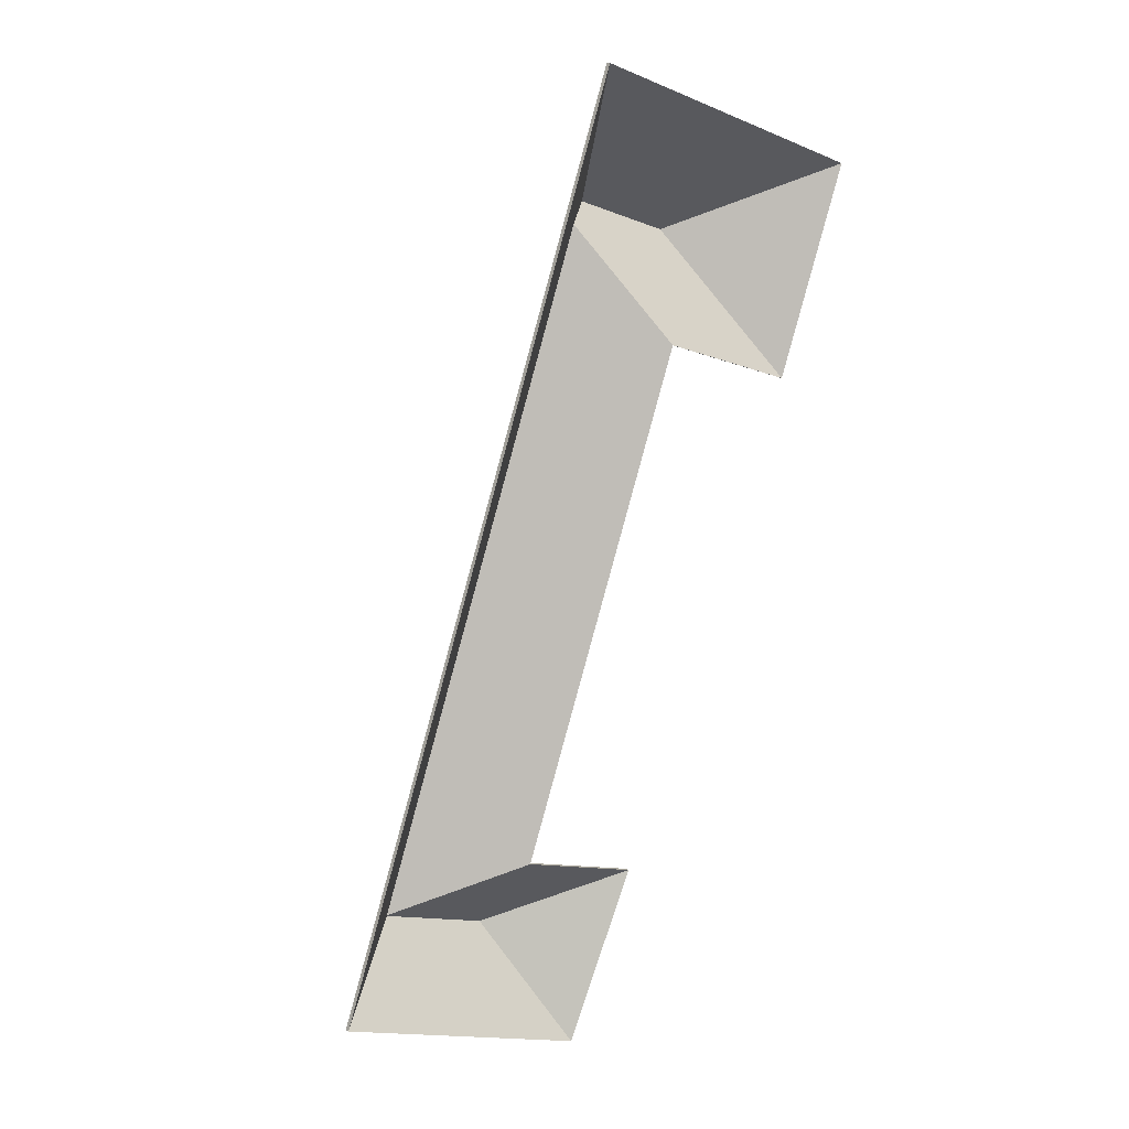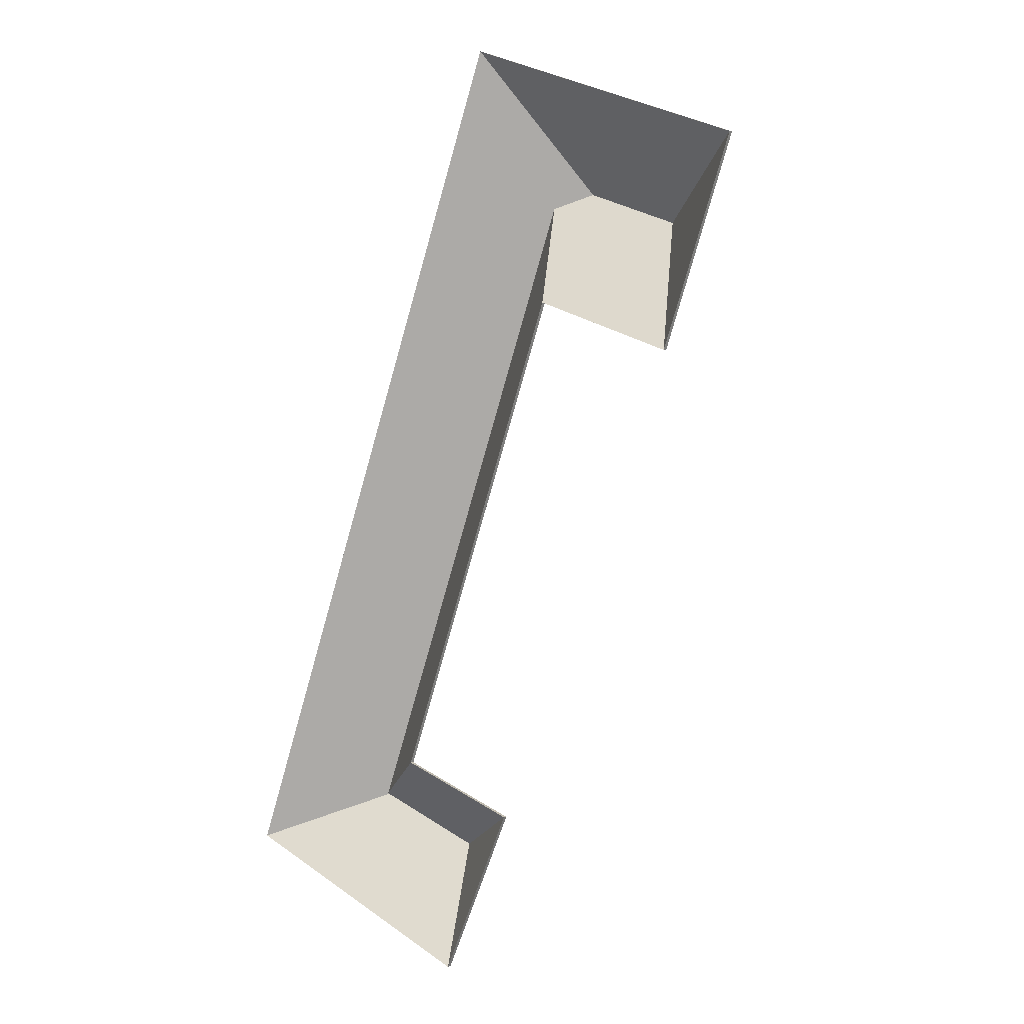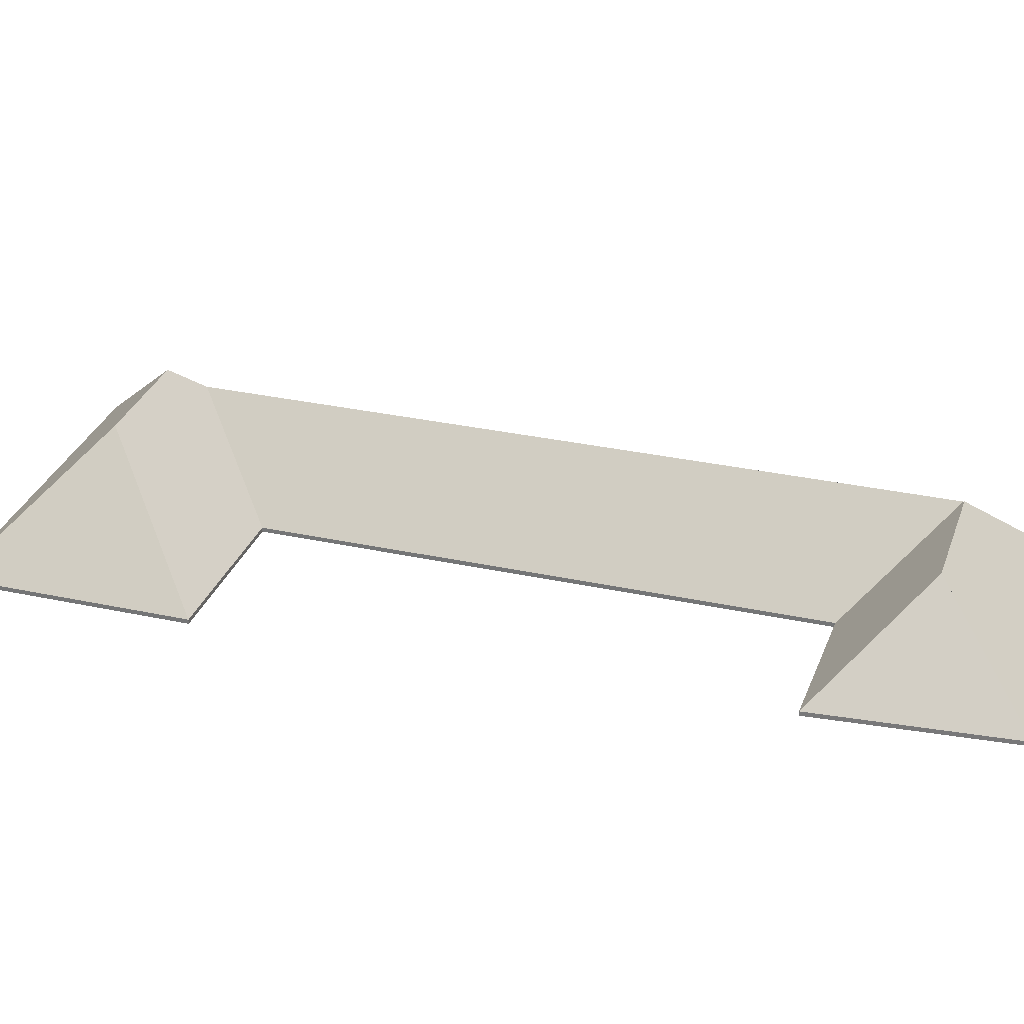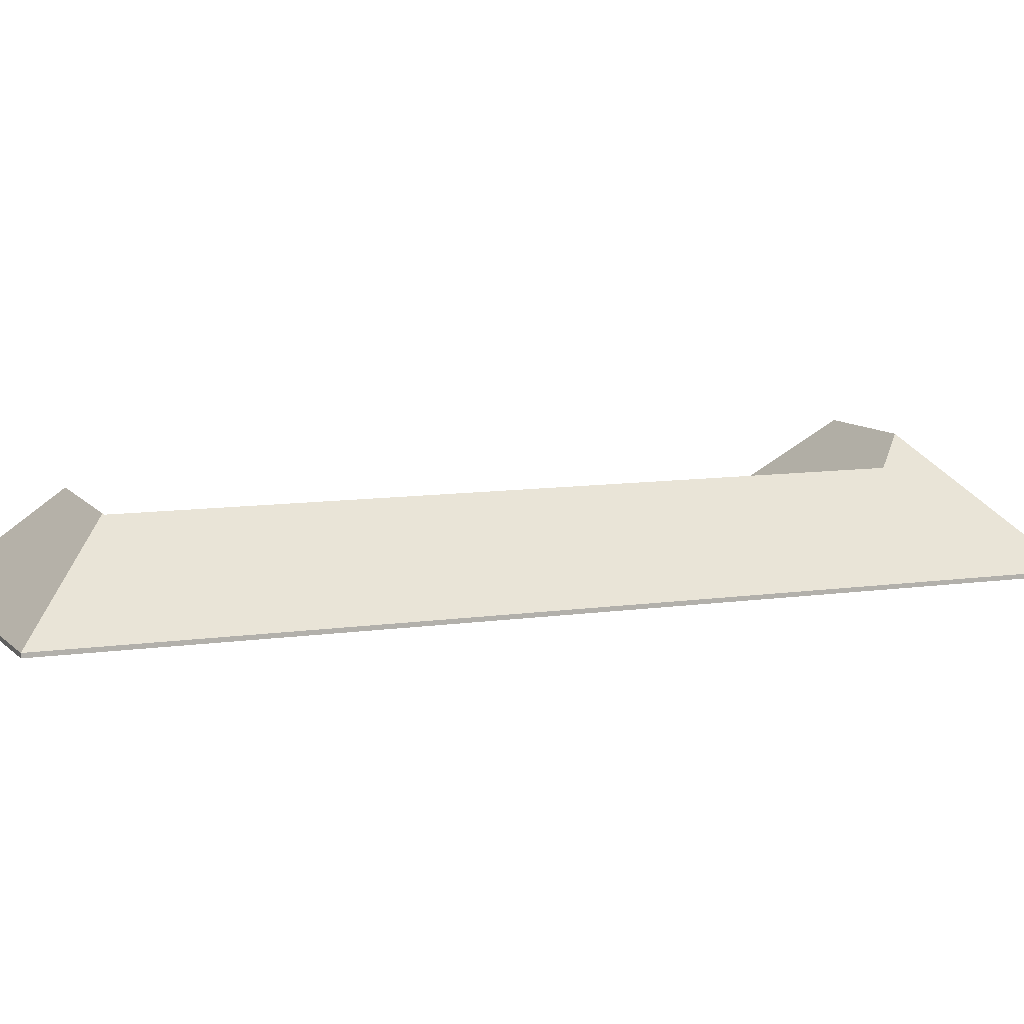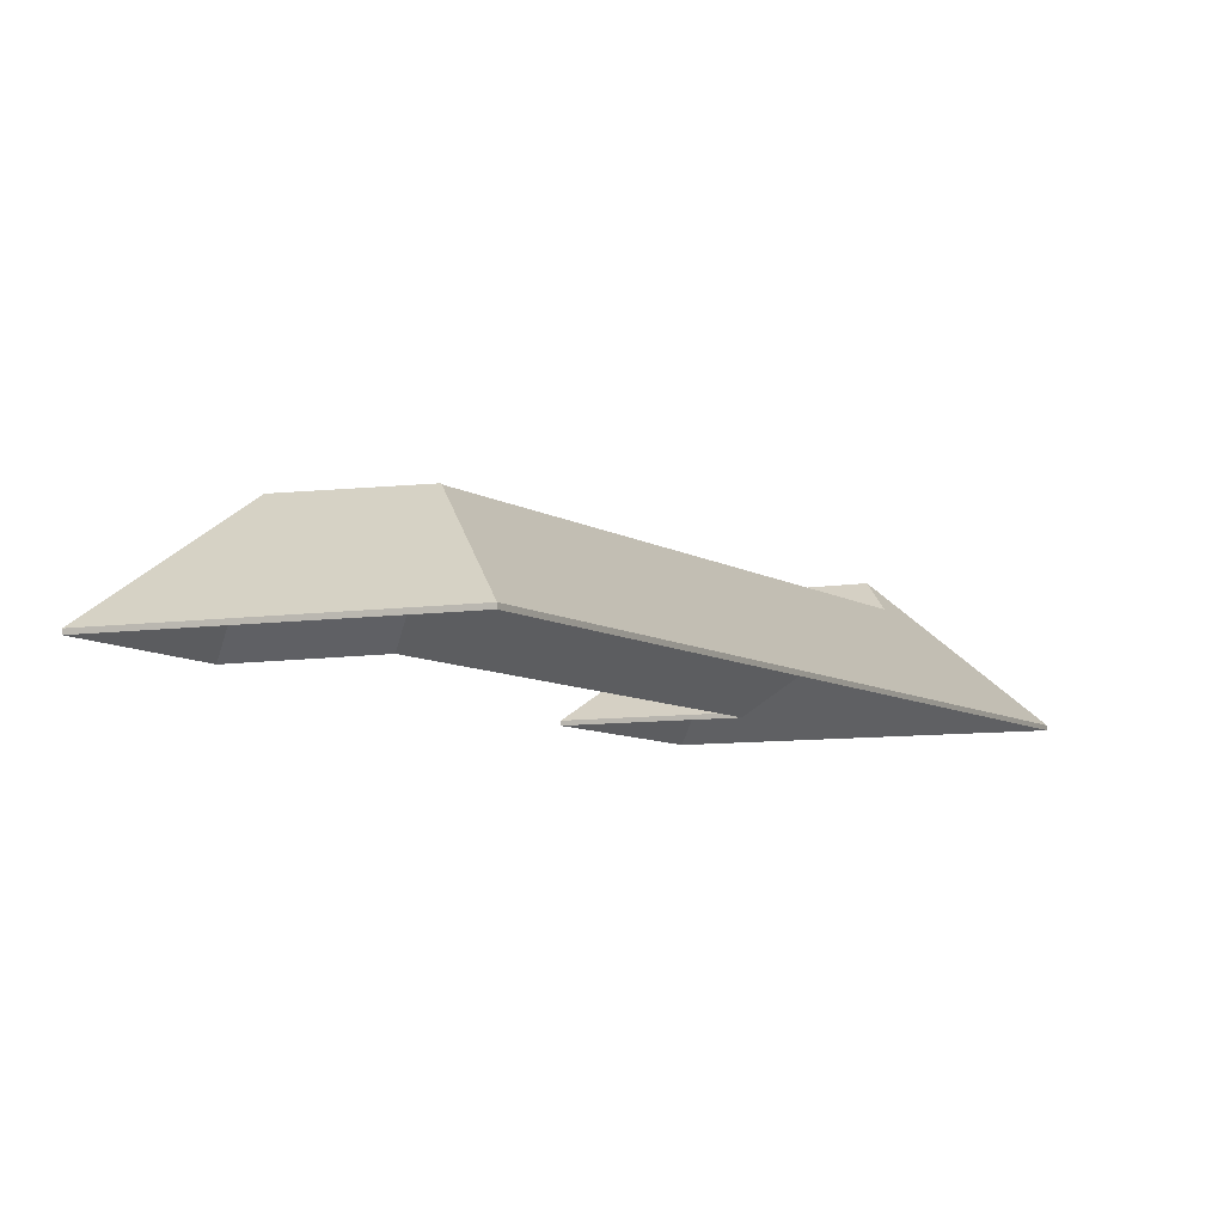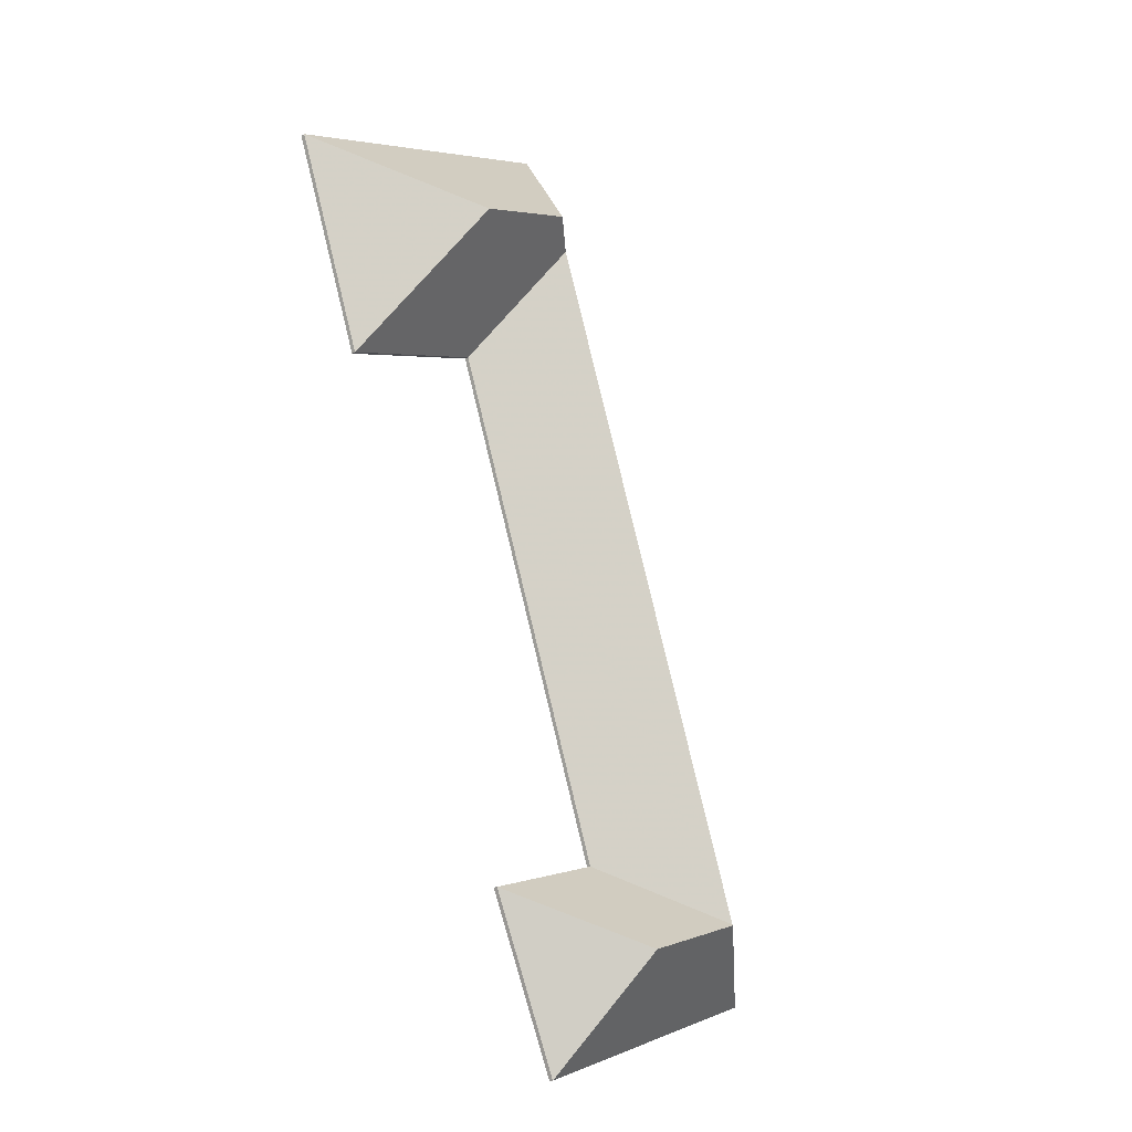
<metadata>
{"format":"obj","ext":"obj","renderer":"f3d","projection":"perspective","resolution":1024,"background":"white","views":[{"elev":18.3,"azim":-41.0,"up":"+Z"},{"elev":0.0,"azim":38.8,"up":"+Z"},{"elev":29.9,"azim":128.2,"up":"+Y"},{"elev":9.2,"azim":-91.3,"up":"+Y"},{"elev":-7.0,"azim":-132.1,"up":"+Y"},{"elev":-23.7,"azim":132.2,"up":"+Z"}]}
</metadata>
<code>
v 3.988 0.04304 0.5491
v 4.03 -0.02786 0.458
v 4.03 -0.03049 0.458
v 3.988 0.04041 0.5491
v 4.03 -0.02786 0.458
v 4.079 -0.02786 0.5902
v 4.079 -0.03049 0.5902
v 4.03 -0.03049 0.458
v 4.079 -0.02786 0.5902
v 3.988 0.04304 0.5491
v 3.988 0.04041 0.5491
v 4.079 -0.03049 0.5902
v 4.03 -0.02786 0.458
v 3.988 0.04304 0.5491
v 4.079 -0.02786 0.5902
v 4.079 -0.03049 0.5902
v 3.988 0.04041 0.5491
v 4.03 -0.03049 0.458
v 3.922 0.04343 0.5741
v 3.901 0.02705 0.5645
v 3.901 0.02441 0.5645
v 3.922 0.04079 0.5741
v 3.901 0.02705 0.5645
v 3.933 -0.02786 0.4939
v 3.933 -0.03049 0.4939
v 3.901 0.02441 0.5645
v 3.988 0.04304 0.5491
v 3.922 0.04343 0.5741
v 3.922 0.04079 0.5741
v 3.988 0.04041 0.5491
v 3.933 -0.02786 0.4939
v 4.03 -0.02786 0.458
v 4.03 -0.03049 0.458
v 3.933 -0.03049 0.4939
v 4.03 -0.02786 0.458
v 3.988 0.04304 0.5491
v 3.988 0.04041 0.5491
v 4.03 -0.03049 0.458
v 3.922 0.04343 0.5741
v 3.988 0.04304 0.5491
v 4.03 -0.02786 0.458
v 3.933 -0.02786 0.4939
v 3.901 0.02705 0.5645
v 4.03 -0.03049 0.458
v 3.988 0.04041 0.5491
v 3.922 0.04079 0.5741
v 3.901 0.02441 0.5645
v 3.933 -0.03049 0.4939
v 3.988 0.04304 0.5491
v 4.079 -0.02786 0.5902
v 4.079 -0.03049 0.5902
v 3.988 0.04041 0.5491
v 3.922 0.04343 0.5741
v 3.988 0.04304 0.5491
v 3.988 0.04041 0.5491
v 3.922 0.04079 0.5741
v 4.079 -0.02786 0.5902
v 3.88 -0.02786 0.6665
v 3.88 -0.03049 0.6665
v 4.079 -0.03049 0.5902
v 3.88 -0.02786 0.6665
v 3.922 0.04343 0.5741
v 3.922 0.04079 0.5741
v 3.88 -0.03049 0.6665
v 3.988 0.04304 0.5491
v 3.922 0.04343 0.5741
v 3.88 -0.02786 0.6665
v 4.079 -0.02786 0.5902
v 3.88 -0.03049 0.6665
v 3.922 0.04079 0.5741
v 3.988 0.04041 0.5491
v 4.079 -0.03049 0.5902
v 3.822 0.02944 0.1197
v 3.851 -0.02786 0.0456
v 3.851 -0.03049 0.0456
v 3.822 0.02681 0.1197
v 3.851 -0.02786 0.0456
v 3.9 -0.02786 0.1522
v 3.9 -0.03049 0.1522
v 3.851 -0.03049 0.0456
v 3.9 -0.02786 0.1522
v 3.822 0.02944 0.1197
v 3.822 0.02681 0.1197
v 3.9 -0.03049 0.1522
v 3.851 -0.02786 0.0456
v 3.822 0.02944 0.1197
v 3.9 -0.02786 0.1522
v 3.9 -0.03049 0.1522
v 3.822 0.02681 0.1197
v 3.851 -0.03049 0.0456
v 3.747 0.02706 0.1499
v 3.817 -0.02786 0.1825
v 3.817 -0.03049 0.1825
v 3.747 0.02443 0.1499
v 3.817 -0.02786 0.1825
v 3.933 -0.02786 0.4939
v 3.933 -0.03049 0.4939
v 3.817 -0.03049 0.1825
v 3.901 0.02705 0.5645
v 3.747 0.02706 0.1499
v 3.747 0.02443 0.1499
v 3.901 0.02441 0.5645
v 3.933 -0.02786 0.4939
v 3.901 0.02705 0.5645
v 3.901 0.02441 0.5645
v 3.933 -0.03049 0.4939
v 3.747 0.02706 0.1499
v 3.901 0.02705 0.5645
v 3.933 -0.02786 0.4939
v 3.817 -0.02786 0.1825
v 3.933 -0.03049 0.4939
v 3.901 0.02441 0.5645
v 3.747 0.02443 0.1499
v 3.817 -0.03049 0.1825
v 3.822 0.02944 0.1197
v 3.9 -0.02786 0.1522
v 3.9 -0.03049 0.1522
v 3.822 0.02681 0.1197
v 3.9 -0.02786 0.1522
v 3.817 -0.02786 0.1825
v 3.817 -0.03049 0.1825
v 3.9 -0.03049 0.1522
v 3.747 0.02767 0.1491
v 3.822 0.02944 0.1197
v 3.822 0.02681 0.1197
v 3.747 0.02504 0.1491
v 3.747 0.02706 0.1499
v 3.747 0.02767 0.1491
v 3.747 0.02504 0.1491
v 3.747 0.02443 0.1499
v 3.817 -0.02786 0.1825
v 3.747 0.02706 0.1499
v 3.747 0.02443 0.1499
v 3.817 -0.03049 0.1825
v 3.747 0.02767 0.1491
v 3.747 0.02706 0.1499
v 3.817 -0.02786 0.1825
v 3.9 -0.02786 0.1522
v 3.822 0.02944 0.1197
v 3.817 -0.03049 0.1825
v 3.747 0.02443 0.1499
v 3.747 0.02504 0.1491
v 3.822 0.02681 0.1197
v 3.9 -0.03049 0.1522
v 3.747 0.02767 0.1491
v 3.676 -0.02786 0.1183
v 3.676 -0.03049 0.1183
v 3.747 0.02504 0.1491
v 3.822 0.02944 0.1197
v 3.747 0.02767 0.1491
v 3.747 0.02504 0.1491
v 3.822 0.02681 0.1197
v 3.676 -0.02786 0.1183
v 3.851 -0.02786 0.0456
v 3.851 -0.03049 0.0456
v 3.676 -0.03049 0.1183
v 3.851 -0.02786 0.0456
v 3.822 0.02944 0.1197
v 3.822 0.02681 0.1197
v 3.851 -0.03049 0.0456
v 3.747 0.02767 0.1491
v 3.822 0.02944 0.1197
v 3.851 -0.02786 0.0456
v 3.676 -0.02786 0.1183
v 3.851 -0.03049 0.0456
v 3.822 0.02681 0.1197
v 3.747 0.02504 0.1491
v 3.676 -0.03049 0.1183
v 3.922 0.04343 0.5741
v 3.88 -0.02786 0.6665
v 3.88 -0.03049 0.6665
v 3.922 0.04079 0.5741
v 3.901 0.02705 0.5645
v 3.922 0.04343 0.5741
v 3.922 0.04079 0.5741
v 3.901 0.02441 0.5645
v 3.747 0.02706 0.1499
v 3.901 0.02705 0.5645
v 3.901 0.02441 0.5645
v 3.747 0.02443 0.1499
v 3.747 0.02767 0.1491
v 3.747 0.02706 0.1499
v 3.747 0.02443 0.1499
v 3.747 0.02504 0.1491
v 3.88 -0.02786 0.6665
v 3.676 -0.02786 0.1183
v 3.676 -0.03049 0.1183
v 3.88 -0.03049 0.6665
v 3.676 -0.02786 0.1183
v 3.747 0.02767 0.1491
v 3.747 0.02504 0.1491
v 3.676 -0.03049 0.1183
v 3.88 -0.02786 0.6665
v 3.922 0.04343 0.5741
v 3.901 0.02705 0.5645
v 3.676 -0.02786 0.1183
v 3.747 0.02706 0.1499
v 3.747 0.02767 0.1491
v 3.676 -0.03049 0.1183
v 3.747 0.02504 0.1491
v 3.747 0.02443 0.1499
v 3.901 0.02441 0.5645
v 3.88 -0.03049 0.6665
v 3.922 0.04079 0.5741
f 1 2 3
f 1 3 4
f 5 6 7
f 5 7 8
f 9 10 11
f 9 11 12
f 13 14 15
f 16 17 18
f 19 20 21
f 19 21 22
f 23 24 25
f 23 25 26
f 27 28 29
f 27 29 30
f 31 32 33
f 31 33 34
f 35 36 37
f 35 37 38
f 39 40 41
f 39 41 42
f 39 42 43
f 44 45 46
f 44 46 47
f 44 47 48
f 49 50 51
f 49 51 52
f 53 54 55
f 53 55 56
f 57 58 59
f 57 59 60
f 61 62 63
f 61 63 64
f 65 66 67
f 65 67 68
f 69 70 71
f 69 71 72
f 73 74 75
f 73 75 76
f 77 78 79
f 77 79 80
f 81 82 83
f 81 83 84
f 85 86 87
f 88 89 90
f 91 92 93
f 91 93 94
f 95 96 97
f 95 97 98
f 99 100 101
f 99 101 102
f 103 104 105
f 103 105 106
f 107 108 109
f 107 109 110
f 111 112 113
f 111 113 114
f 115 116 117
f 115 117 118
f 119 120 121
f 119 121 122
f 123 124 125
f 123 125 126
f 127 128 129
f 127 129 130
f 131 132 133
f 131 133 134
f 135 136 137
f 135 137 138
f 135 138 139
f 140 141 142
f 140 142 143
f 140 143 144
f 145 146 147
f 145 147 148
f 149 150 151
f 149 151 152
f 153 154 155
f 153 155 156
f 157 158 159
f 157 159 160
f 161 162 163
f 161 163 164
f 165 166 167
f 165 167 168
f 169 170 171
f 169 171 172
f 173 174 175
f 173 175 176
f 177 178 179
f 177 179 180
f 181 182 183
f 181 183 184
f 185 186 187
f 185 187 188
f 189 190 191
f 189 191 192
f 193 194 195
f 193 195 196
f 196 195 197
f 196 197 198
f 199 200 201
f 199 201 202
f 199 202 203
f 203 202 204

</code>
